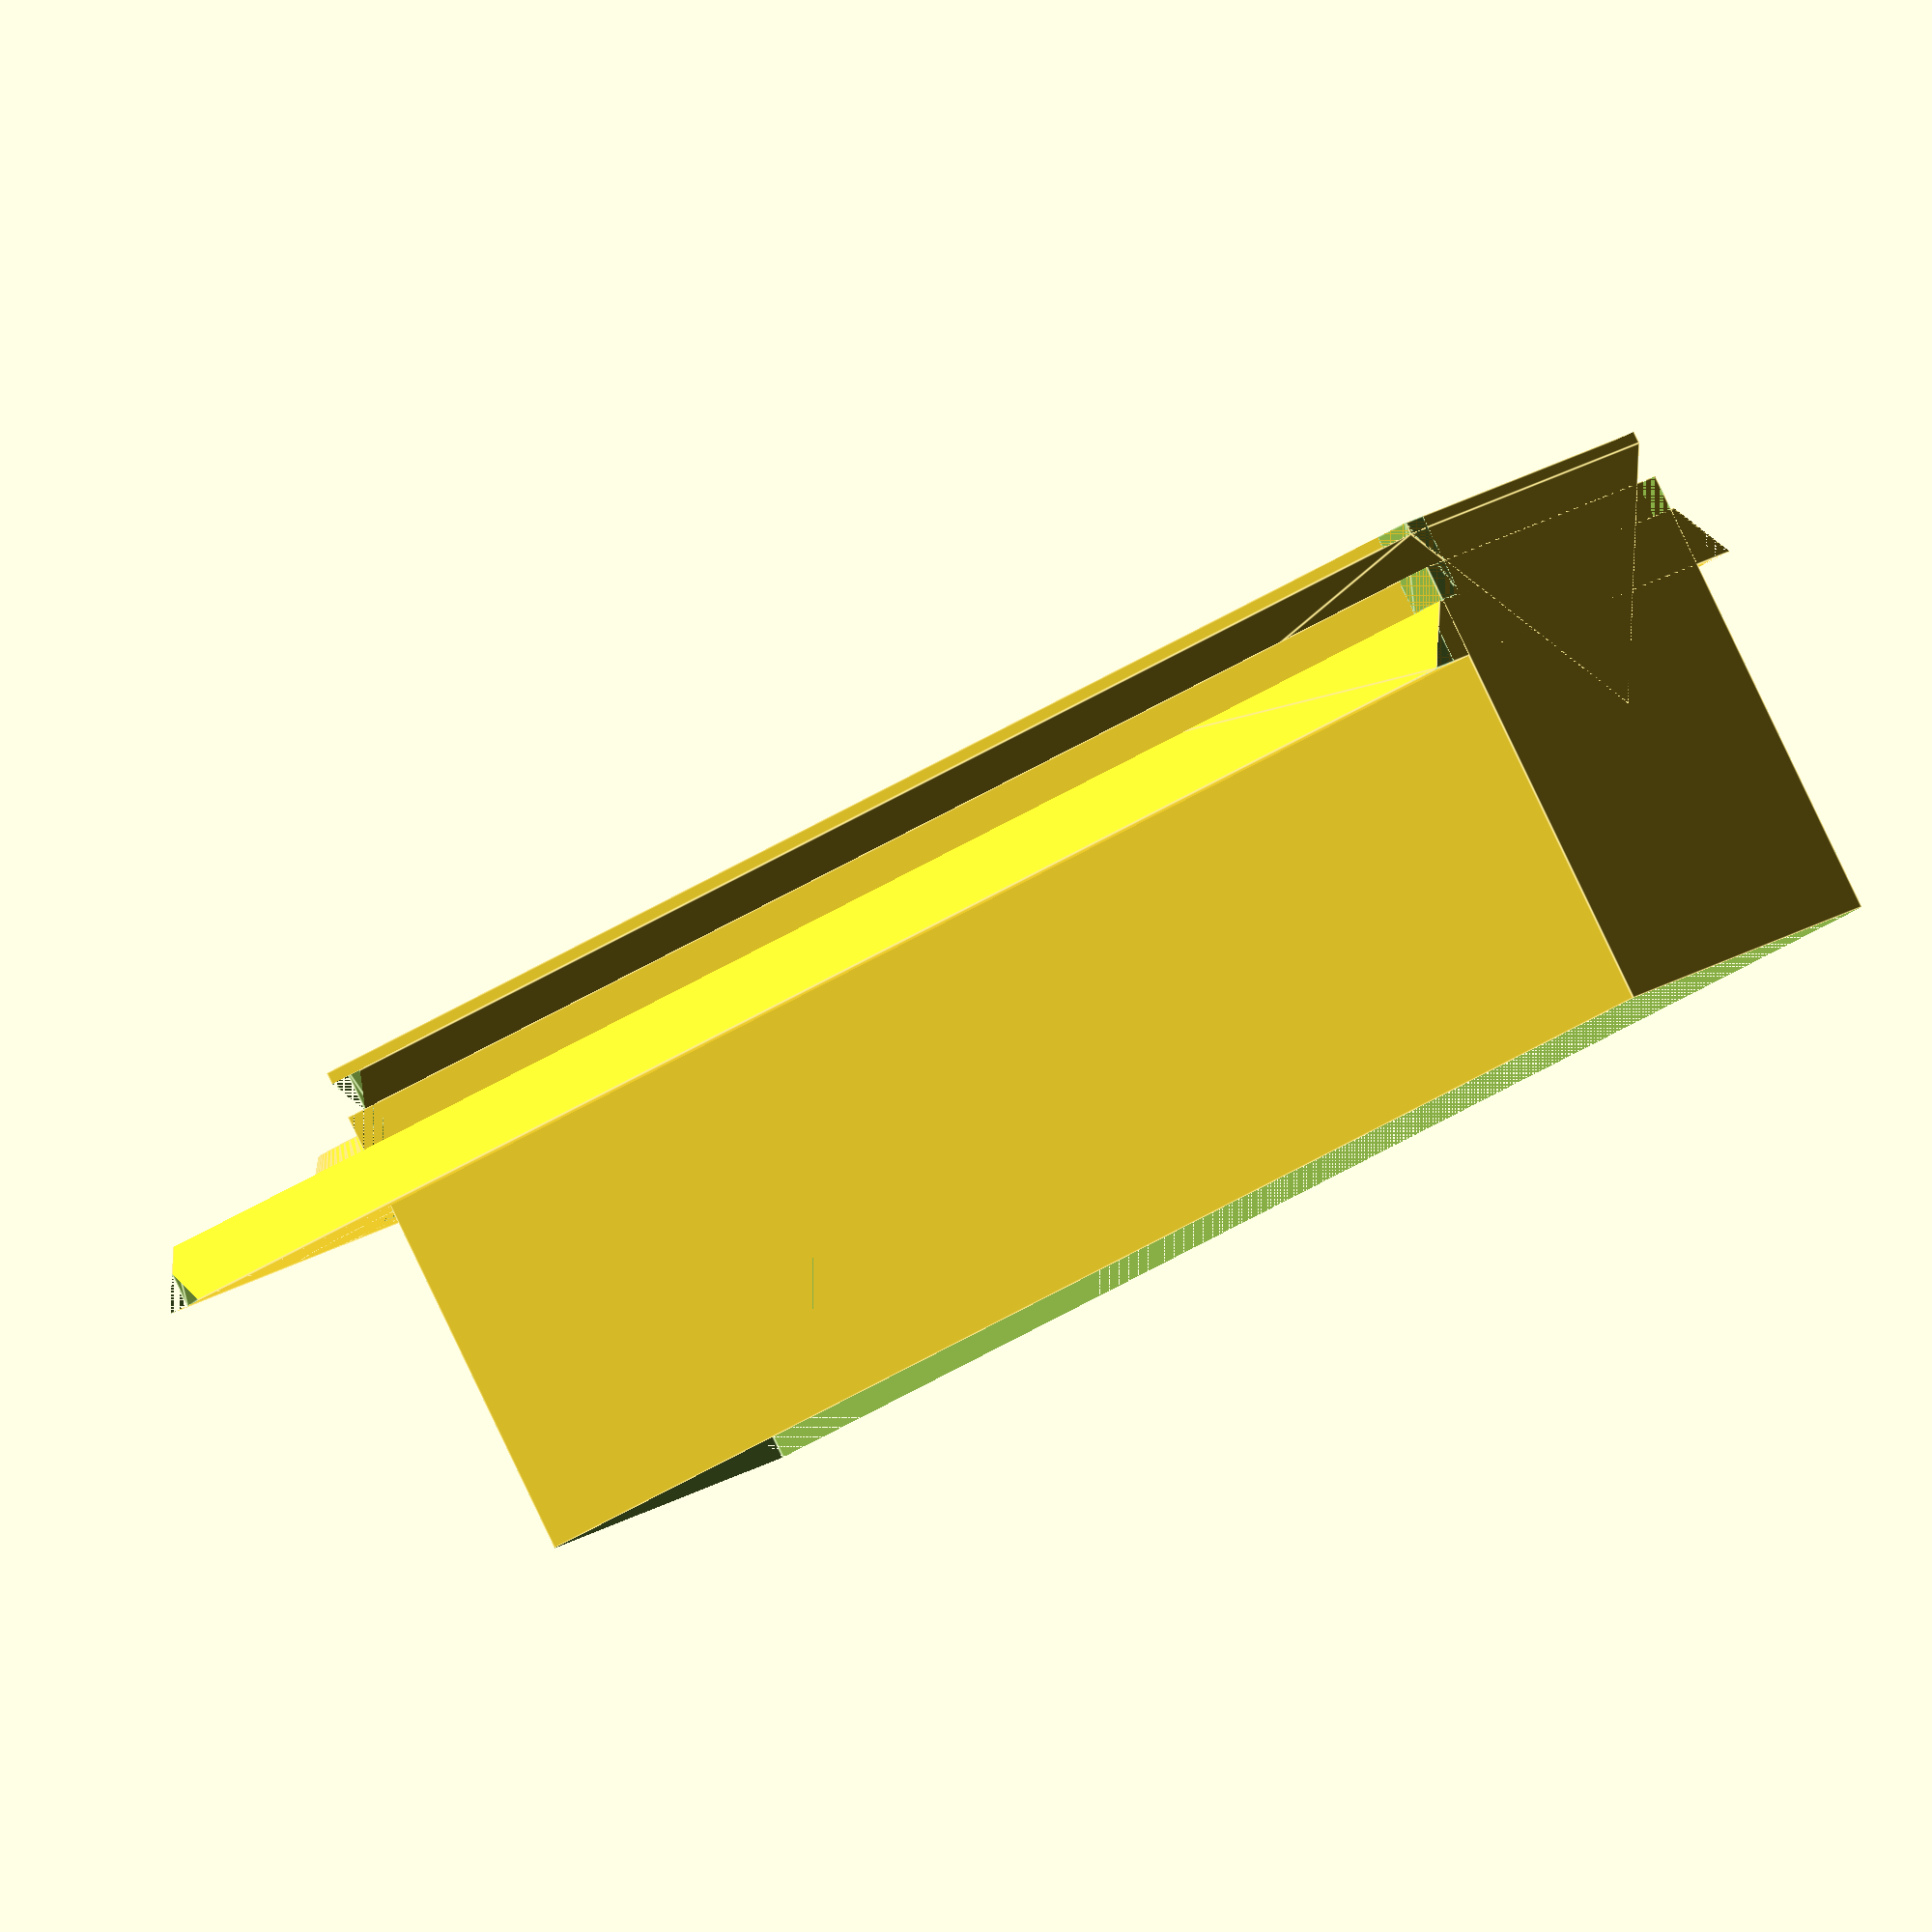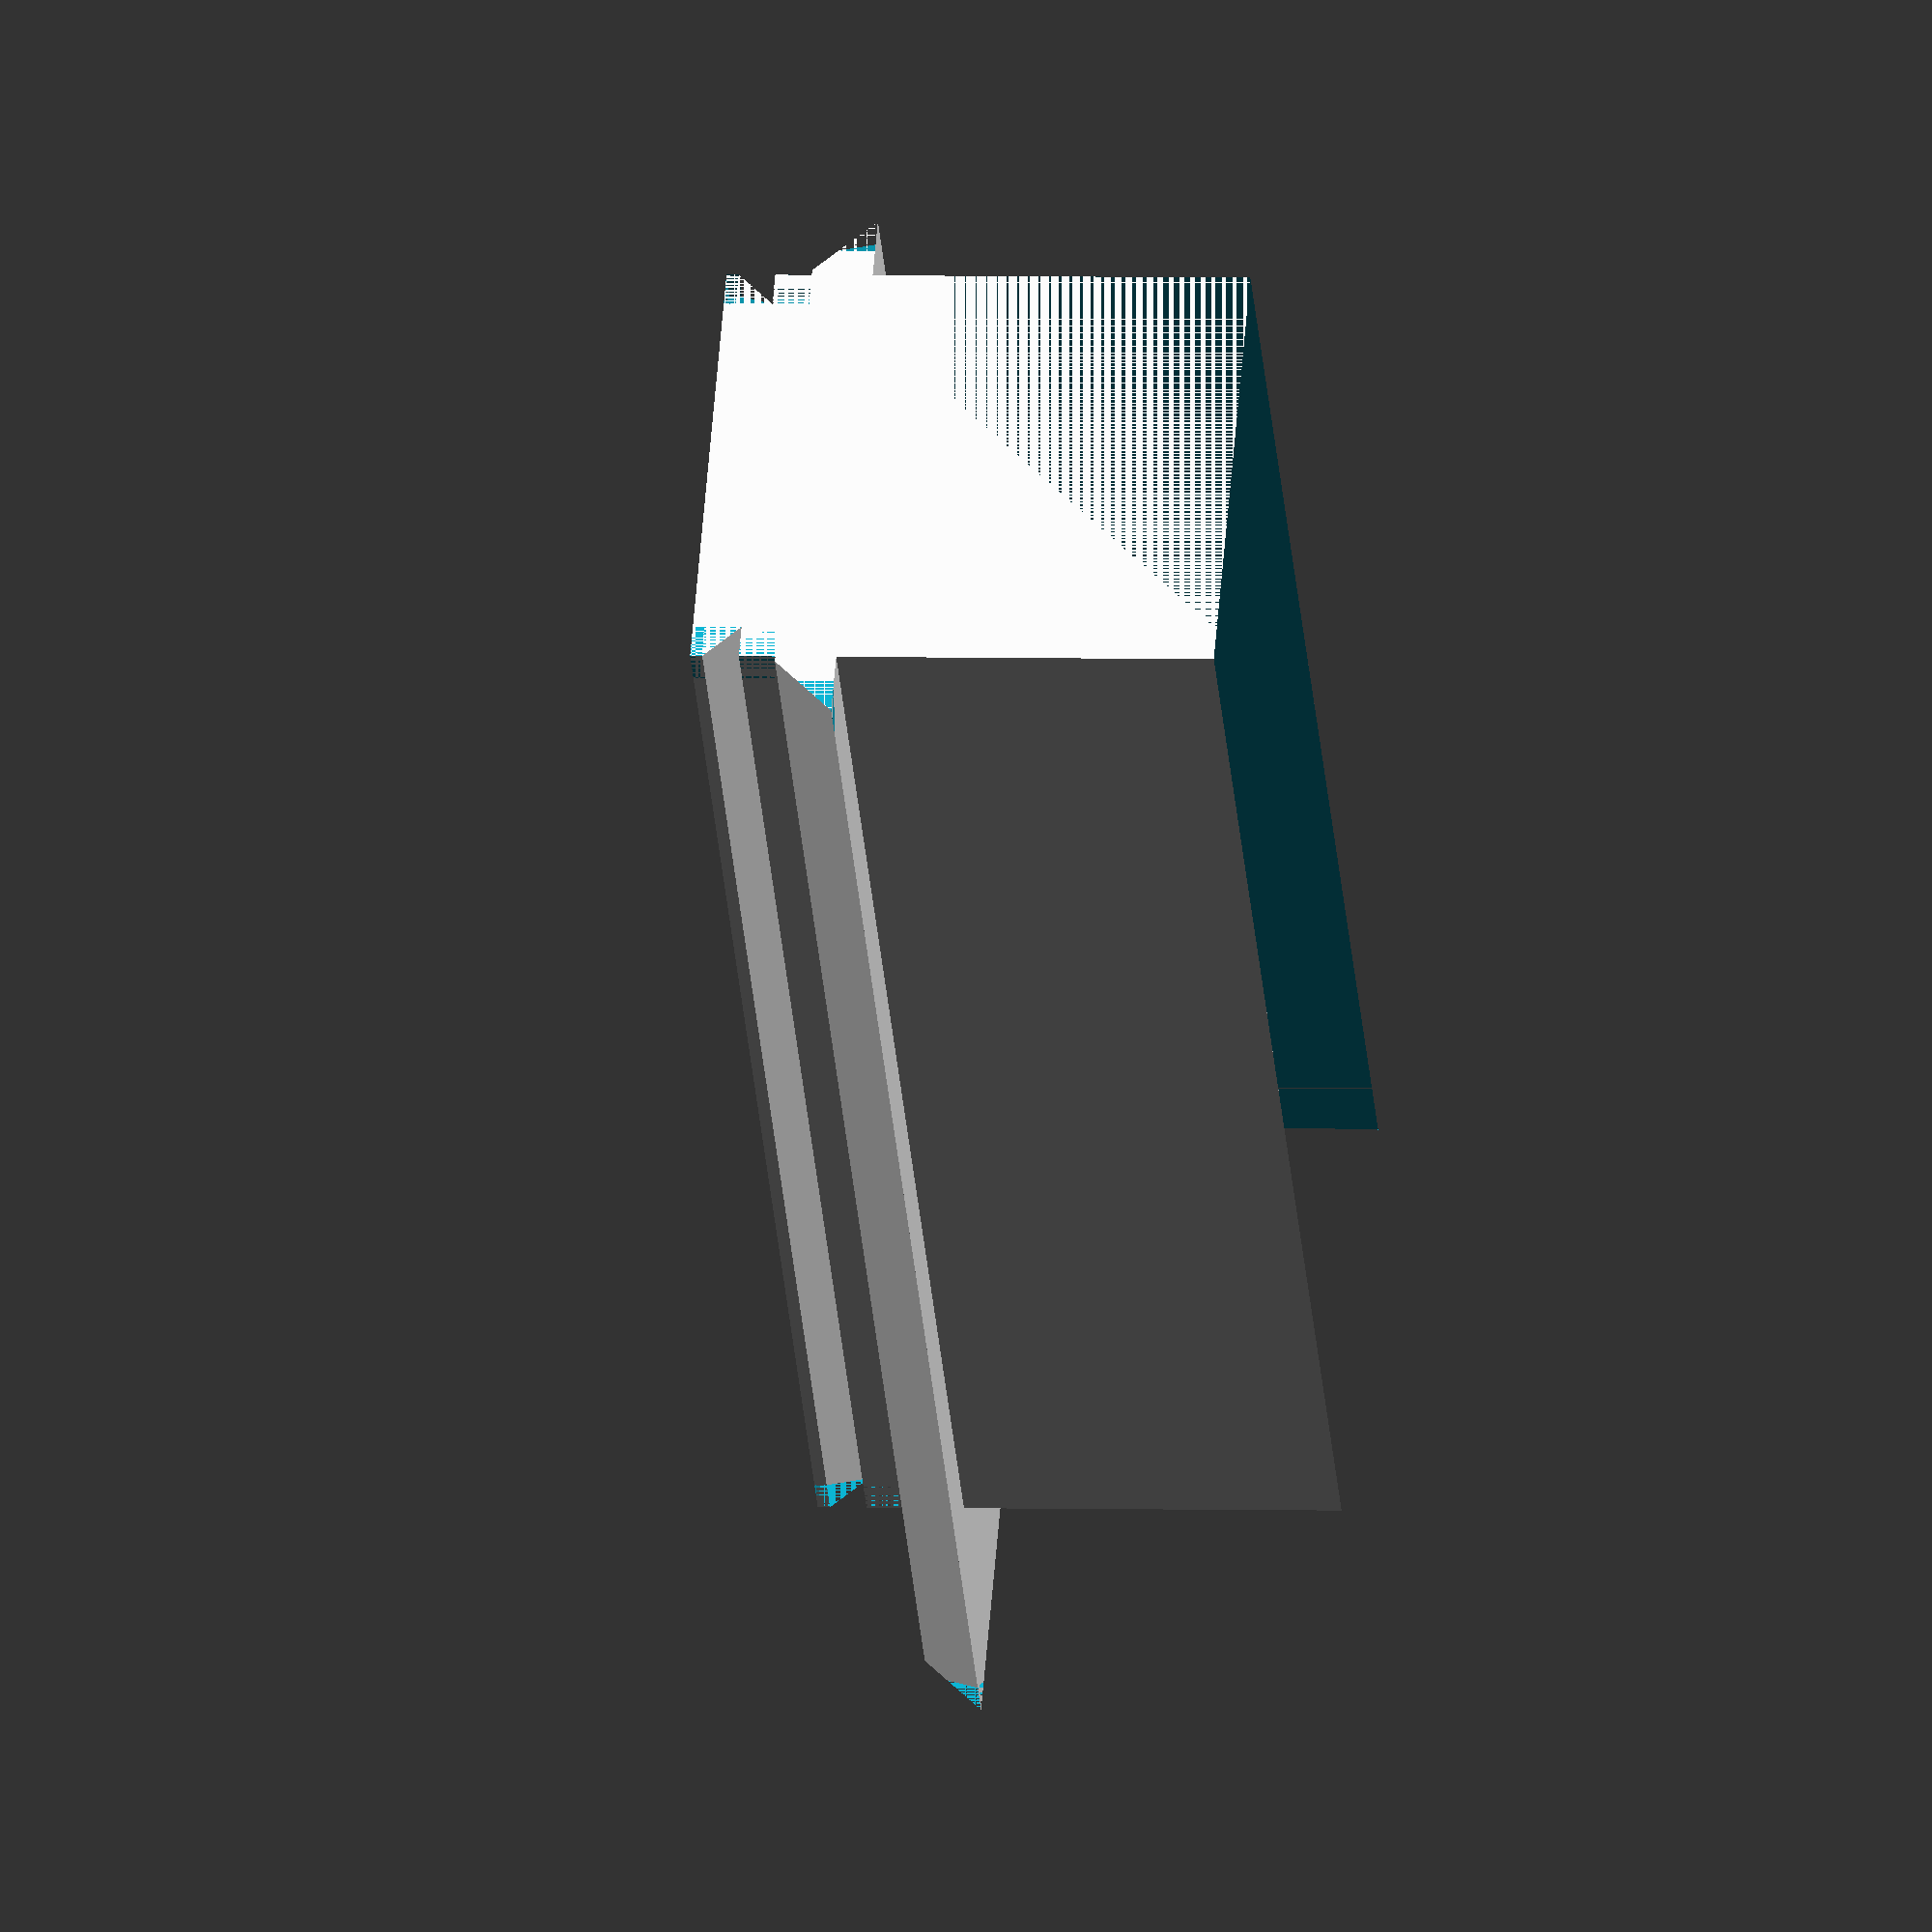
<openscad>
// Screwholes for the stabilizing lid

$fn=60;


module roof(l, w, h){
    polyhedron(
        points=[
            [0,0,0],
            [l,0,0],
            [l,w,0],
            [0,w,0],
            [0,w/2,h],
            [l,w/2,h]
            ],
        faces=[
            [0,1,2,3],
            [0,4,1],
            [1,4,5,2],
            [2,5,3],
            [3,5,4,0]
            ]
            );
    };

//roof(20, 10, 15);

module wedge(l, w, h) {
    polyhedron(
            points=[
                [0,0,0],
                [l,0,0],
                [0,w,0],
                [0,0,h],
                [l,0,h],
                [0,w,h]
            ],
            faces=[
                [0,1,2],
                [0,3,4,1],
                [1,4,5,2],
                [2,5,3,0],
                [3,5,4]
            ]
    );
   };    
//wedge(20, 30, 40);

module tube(d1, d2, h) {
    difference() {
        cylinder(d=d1, h=h);
        cylinder(d=d2, h=h);
        }
    };







module countersunk_screw(vScrew_d, vScrew_l){
    union(){
    cylinder(d=vScrew_d, h= vScrew_l);
    cylinder(d1=vScrew_d*2, h=vScrew_d);
    };
}









vDovetailTolerance_width = 0.2;
vDovetailTolerance_height = 0.2;

vTotalPlate_length = 135;
vTotalPlate_height = 12;

vDovetail_length = vTotalPlate_length;
vDovetailOuter_width = 50;
vDovetailInner_width = 40;
vDovetail_height = (vDovetailOuter_width-vDovetailInner_width)/2;
vDovetail_offsetX = 0;
vDovetail_offsetY = -vDovetailOuter_width/2;
vDovetail_offsetZ = 0;

vDovetailEdgeCutoff = 3;

vArca_length = vTotalPlate_length-20;
vArca_width = 39;
vArca_height = 7;
vArcaBase_cutout = 3;
vArcaBase_height = 1;
vArca_offsetX = 0;
vArca_offsetY = -vArca_width/2;
vArca_offsetZ = vDovetail_height+vArca_height;

vArcaEdgeCutoff = 3;


vLockingCylinder_d1 = 20;
vLockingCylinder_d2 = 10;
vLockingCylinder_h = 7;
vLockingCylinder_offsetX = vTotalPlate_length-10;
vLockingCylinder_offsetY = 0;
vLockingCylinder_offsetZ = 0;

// we are using a M5x6x7 thread nut!
vLockingThreadHole_d = 7;
vLockingThreadHole_h = 6;
vLockingThreadHole_offsetX = vLockingCylinder_offsetX;
vLockingThreadHole_offsetY = vLockingCylinder_offsetY;
vLockingThreadHole_offsetZ = vLockingCylinder_offsetZ;

vLockingHole_d = 5.2;
vLockingHole_h = vTotalPlate_height;
vLockingHole_offsetX = vLockingCylinder_offsetX;
vLockingHole_offsetY = vLockingCylinder_offsetY;
vLockingHole_offsetZ = vLockingCylinder_offsetZ;


difference(){
    union(){
        // Dovetail plate
        translate([vDovetail_offsetX, vDovetail_offsetY, vDovetail_offsetZ])
            difference(){
                intersection(){
                    roof(vDovetail_length, vDovetailOuter_width, vDovetailOuter_width/2);
                    cube([vDovetail_length, vDovetailOuter_width, vDovetail_height]);
                };
                // cut off dovetail edges
                translate([0, 0, 0])
                    wedge(vDovetailEdgeCutoff, vDovetailEdgeCutoff, vDovetail_height);
                translate([vDovetail_length, 0, 0])
                    wedge(-vDovetailEdgeCutoff, vDovetailEdgeCutoff, vDovetail_height);
                translate([0, vDovetailOuter_width, 0])
                    wedge(vDovetailEdgeCutoff, -vDovetailEdgeCutoff, vDovetail_height);
                translate([vDovetail_length, vDovetailOuter_width, 0])
                    wedge(-vDovetailEdgeCutoff, -vDovetailEdgeCutoff, vDovetail_height);
                
            };
        
        // Arca plate    
        translate([vArca_offsetX, vArca_offsetY, vArca_offsetZ])
            mirror([0,0,1])
                difference(){
                    union(){
                        cube([vArca_length, vArca_width, vArcaBase_height ]);
                        translate([0, 0, vArcaBase_height])
                            roof(vArca_length, vArca_width, vArca_width/2);
                        translate([0,0,vArcaBase_height+vArcaBase_cutout])
                            cube([vArca_length, vArca_width, vArca_width]);
                    };
                    translate([0,0,vArca_height])
                        cube([vArca_length, vArca_width, vArca_width]);
                    
                    // cut off edges
                    translate([0, 0, 0])
                        wedge(vArcaEdgeCutoff, vArcaEdgeCutoff, vArca_height);
                    translate([vArca_length, 0, 0])
                        wedge(-vArcaEdgeCutoff, vArcaEdgeCutoff, vArca_height);
                    translate([0, vArca_width, 0])
                        wedge(vArcaEdgeCutoff, -vArcaEdgeCutoff, vArca_height);
                    translate([vArca_length, vArca_width, 0])
                        wedge(-vArcaEdgeCutoff, -vArcaEdgeCutoff, vArca_height);
                    
                };
        
        // Cylinder for locking mechanism
        translate([vLockingCylinder_offsetX, vLockingCylinder_offsetY, vLockingCylinder_offsetZ])
            cylinder(d1=vLockingCylinder_d1, d2=vLockingCylinder_d2, h=vLockingCylinder_h);
                
    };
    // Hole for thread nut
        translate([vLockingThreadHole_offsetX, vLockingThreadHole_offsetY, vLockingThreadHole_offsetZ])
            cylinder(d=vLockingThreadHole_d, h=vLockingThreadHole_h);
    
    // ScrewHole
        translate([vLockingHole_offsetX, vLockingHole_offsetY, vLockingHole_offsetZ])
            cylinder(d=vLockingHole_d, h=vLockingHole_h);
    
};
</openscad>
<views>
elev=92.6 azim=212.0 roll=25.6 proj=o view=edges
elev=357.0 azim=139.9 roll=96.8 proj=o view=solid
</views>
